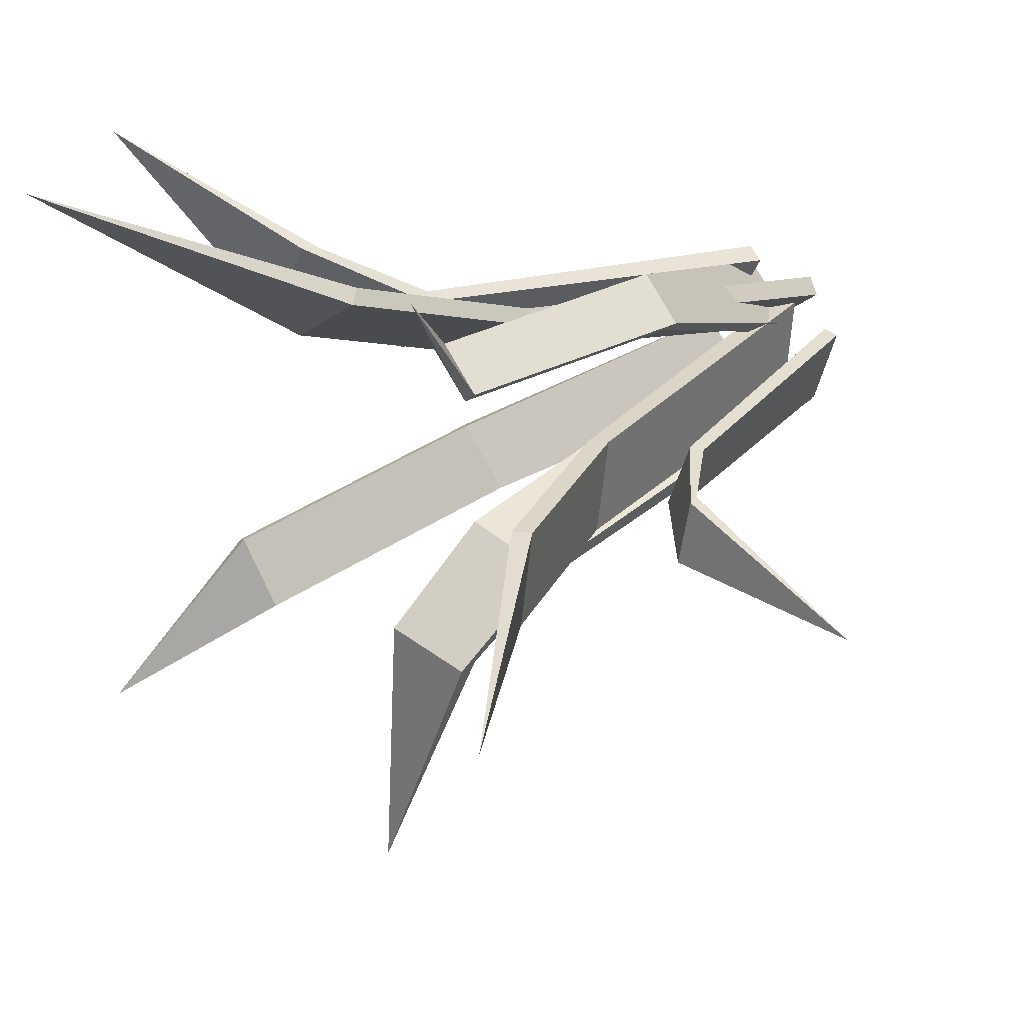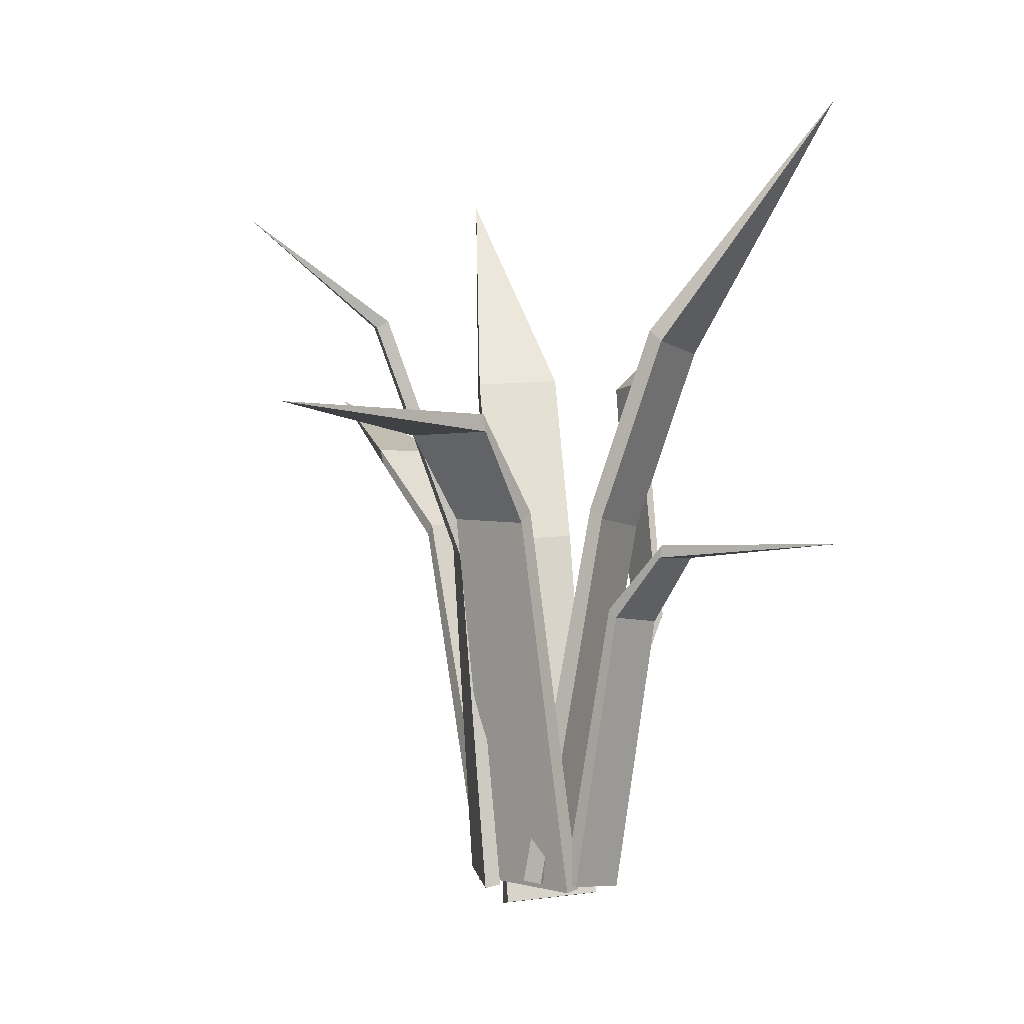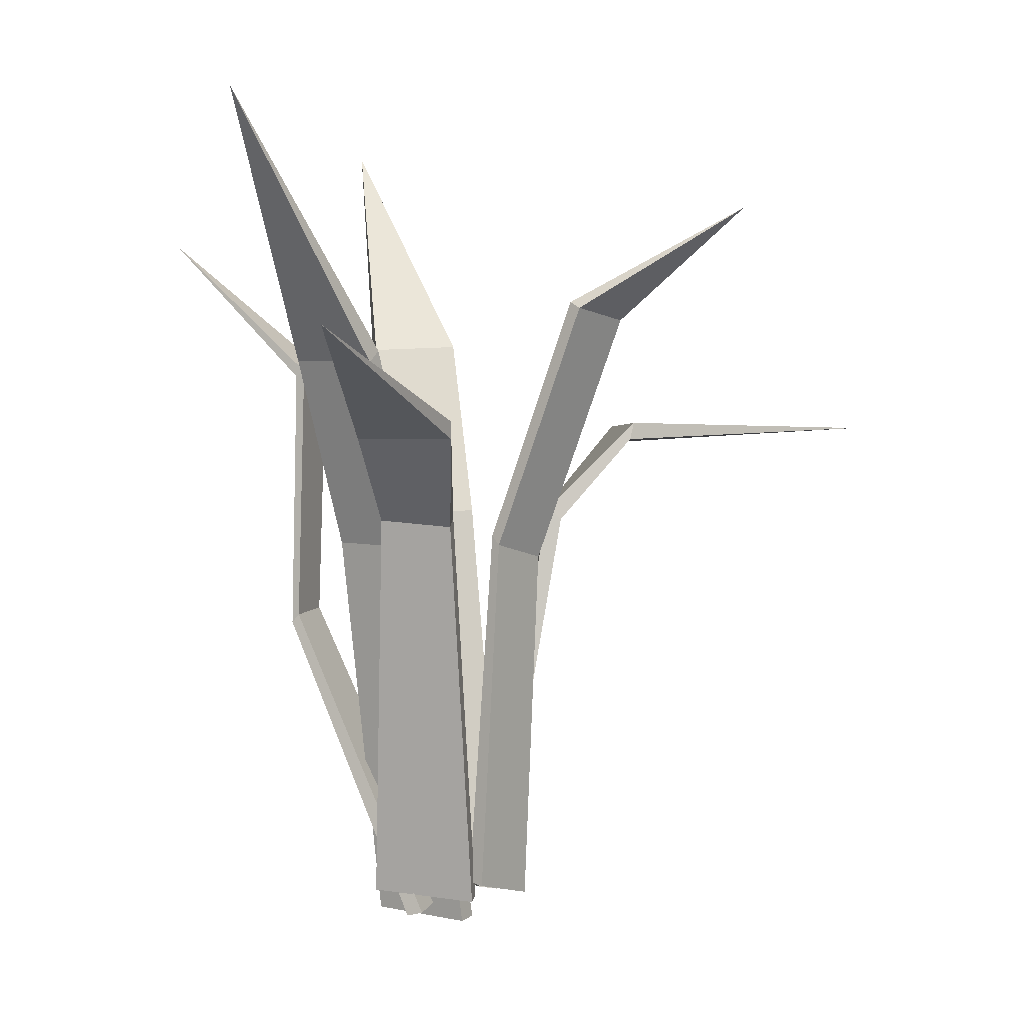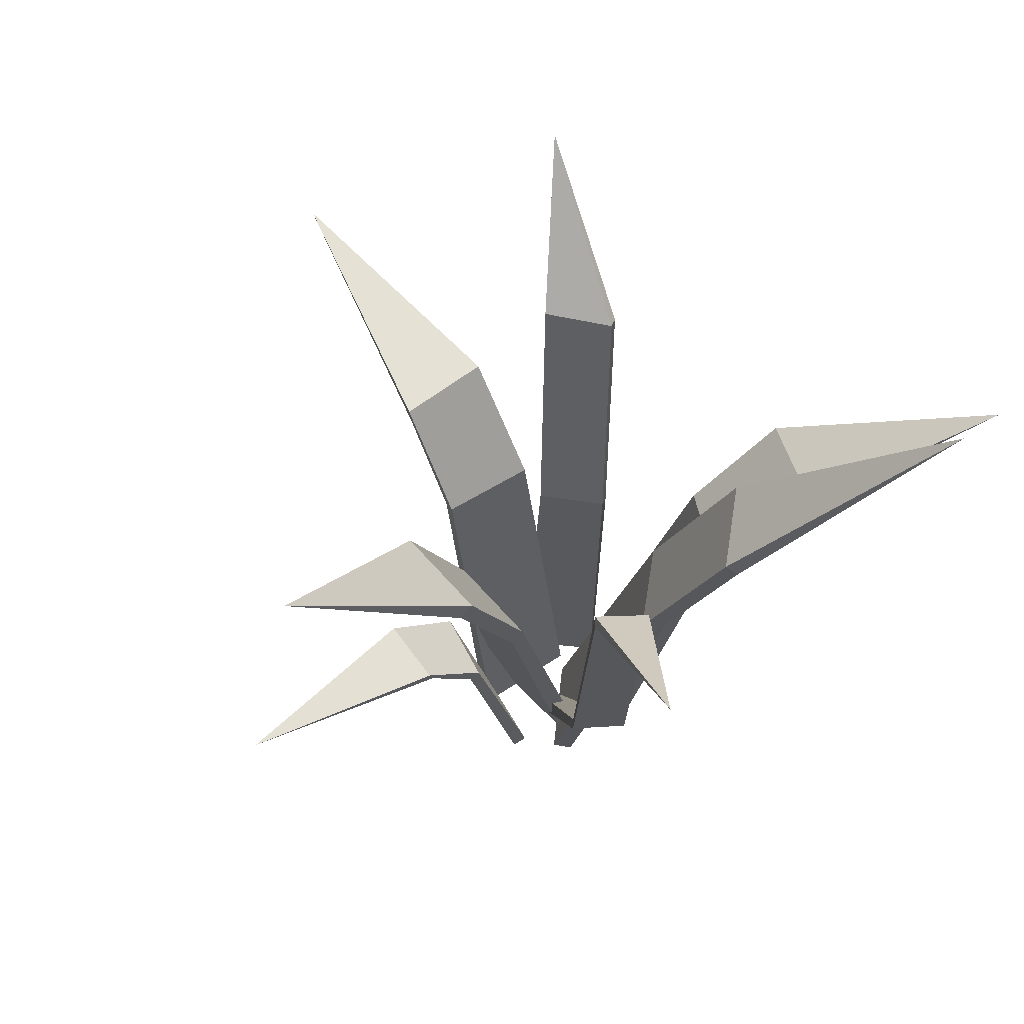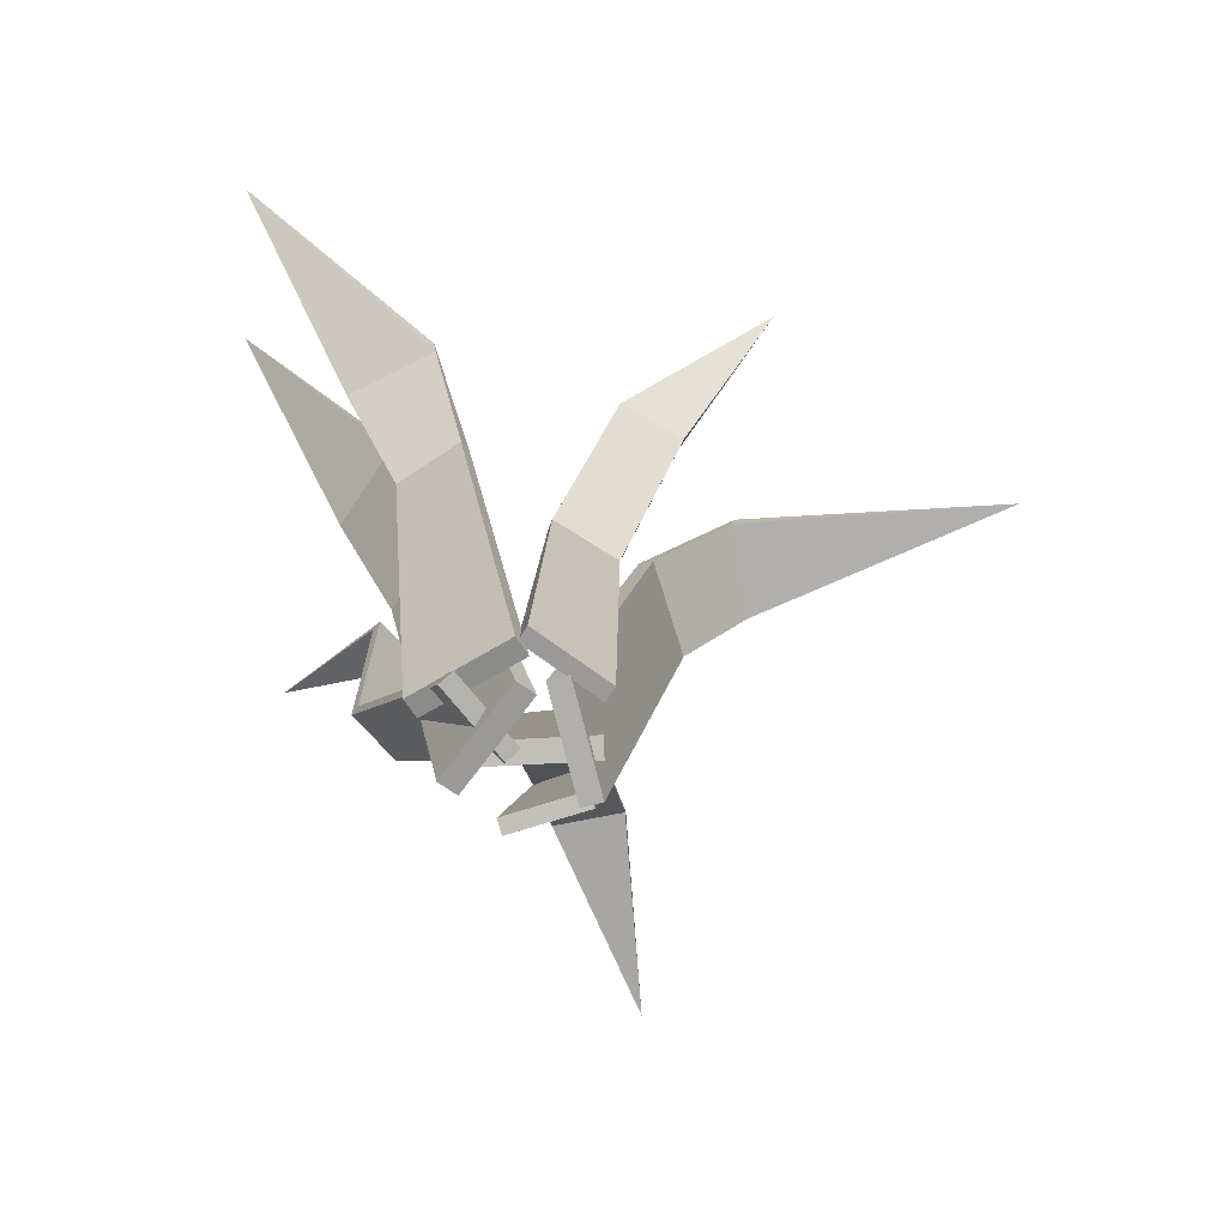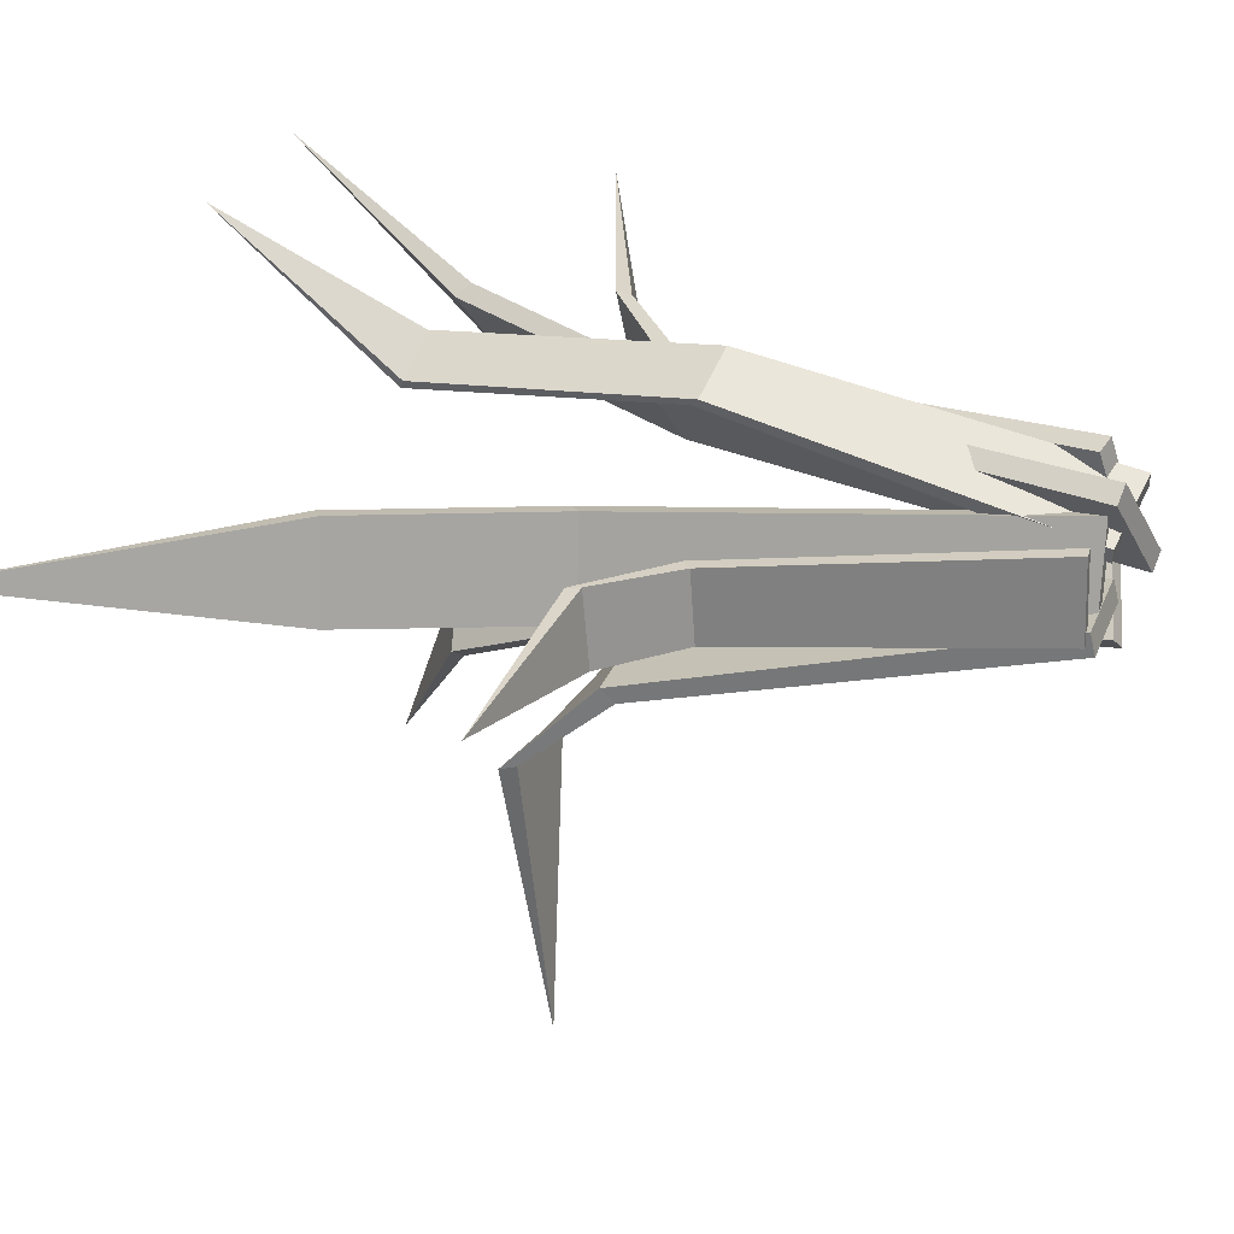
<metadata>
{"format":"obj","ext":"obj","renderer":"f3d","projection":"perspective","resolution":1024,"background":"white","views":[{"elev":25.1,"azim":-138.6,"up":"+Z"},{"elev":-2.0,"azim":-157.9,"up":"+Y"},{"elev":-1.2,"azim":66.9,"up":"+Y"},{"elev":65.4,"azim":-47.2,"up":"+Y"},{"elev":-77.9,"azim":89.9,"up":"+Y"},{"elev":9.8,"azim":-67.1,"up":"+Z"}]}
</metadata>
<code>
g default
v -3.652 0.5964 -2.212
v -7.911 23.51 -3.047
v -5.235 0.1158 3.374
v -9.589 23.17 1.872
v -4.747 0.4434 -2.536
v -8.63 22.83 -3.339
v -6.33 -0.03716 3.051
v -10.31 22.49 1.58
v -13.03 28.75 -4.507
v -14.05 28.8 0.6004
v -13.82 27.79 0.6545
v -12.8 27.74 -4.453
v -28.1 28.71 -5.682
v -0.2714 0.8107 -3.031
v -6.165 31.95 -2.734
v -0.5239 0.1574 4.858
v -6.761 31.49 4.306
v -1.823 0.6028 -3.098
v -7.209 31.03 -2.882
v -2.075 -0.05052 4.791
v -7.805 30.57 4.158
v -11.53 46.52 -3.113
v -12.13 46.06 3.927
v -13.17 45.13 3.779
v -12.57 45.59 -3.261
v -26.33 65.16 0.2362
v -3.569 -0.9419 5.604
v 0.8254 30.01 10.85
v 2.755 -1.572 0.8776
v 6.702 29.56 6.929
v -2.66 -1.197 6.854
v 1.343 29.05 11.74
v 3.664 -1.827 2.128
v 7.219 28.6 7.814
v 4.097 44.4 15.67
v 9.973 43.95 11.75
v 10.49 42.99 12.63
v 4.613 43.44 16.55
v 16.22 62.59 25.66
v 5.264 1.562 2.133
v 7.022 29.59 0.8631
v 1.811 0.4059 -3.126
v 4.317 28.68 -3.791
v 6.324 1.299 1.495
v 7.741 28.83 0.5941
v 2.872 0.1431 -3.764
v 5.036 27.92 -4.06
v 12.26 48.19 -3.702
v 9.75 47.61 -8.518
v 10.61 47.08 -8.903
v 13.12 47.66 -4.086
v 18.75 55.59 -15.9
v 3.015 0.8107 0.414
v 4.044 31.95 -5.396
v -4.617 0.1574 -1.598
v -2.684 31.49 -7.553
v 3.428 0.6028 -1.083
v 4.423 31.03 -6.381
v -4.205 -0.05052 -3.095
v -2.305 30.57 -8.538
v 5.9 39.08 -12.39
v -1.068 39.15 -13.64
v -1.136 37.78 -13.34
v 5.832 37.72 -12.08
v 7.12 39.03 -32.91
v 0.615 1.227 8.136
v 9.279 31.48 10.94
v 4.649 0.3571 1.375
v 12.34 30.95 6.389
v 1.906 0.8776 8.951
v 9.86 30.7 11.43
v 5.94 0.007793 2.191
v 12.92 30.16 6.872
v 15.57 38.1 15.46
v 18.75 38.02 9.136
v 18.36 36.69 8.952
v 15.17 36.77 15.27
v 29.18 43.86 22.94
v -0.9172 -0.05767 1.865
v -7.361 23.64 10.73
v 4.063 -0.8967 5.79
v -4.079 23.12 13.62
v -1.71 -0.3405 2.81
v -7.814 23.01 11.14
v 3.271 -1.18 6.735
v -4.532 22.49 14.02
v -5.583 43.46 10.79
v -2.585 43.22 13.69
v -3.098 42.8 14.19
v -6.096 43.04 11.28
v -10.65 53.98 22.16
g TerrainGrass2
f 1 2 4 3
f 3 4 8 7
f 7 8 6 5
f 5 6 2 1
f 3 7 5 1
f 4 2 9 10
f 11 10 13
f 2 6 12 9
f 8 4 10 11
f 6 8 11 12
f 12 11 13
f 10 9 13
f 9 12 13
f 14 15 17 16
f 16 17 21 20
f 20 21 19 18
f 18 19 15 14
f 16 20 18 14
f 17 15 22 23
f 24 23 26
f 15 19 25 22
f 21 17 23 24
f 19 21 24 25
f 25 24 26
f 23 22 26
f 22 25 26
f 27 28 30 29
f 29 30 34 33
f 33 34 32 31
f 31 32 28 27
f 29 33 31 27
f 30 28 35 36
f 37 36 39
f 28 32 38 35
f 34 30 36 37
f 32 34 37 38
f 38 37 39
f 36 35 39
f 35 38 39
f 40 41 43 42
f 42 43 47 46
f 46 47 45 44
f 44 45 41 40
f 42 46 44 40
f 43 41 48 49
f 50 49 52
f 41 45 51 48
f 47 43 49 50
f 45 47 50 51
f 51 50 52
f 49 48 52
f 48 51 52
f 53 54 56 55
f 55 56 60 59
f 59 60 58 57
f 57 58 54 53
f 55 59 57 53
f 56 54 61 62
f 63 62 65
f 54 58 64 61
f 60 56 62 63
f 58 60 63 64
f 64 63 65
f 62 61 65
f 61 64 65
f 66 67 69 68
f 68 69 73 72
f 72 73 71 70
f 70 71 67 66
f 68 72 70 66
f 69 67 74 75
f 76 75 78
f 67 71 77 74
f 73 69 75 76
f 71 73 76 77
f 77 76 78
f 75 74 78
f 74 77 78
f 79 80 82 81
f 81 82 86 85
f 85 86 84 83
f 83 84 80 79
f 81 85 83 79
f 82 80 87 88
f 89 88 91
f 80 84 90 87
f 86 82 88 89
f 84 86 89 90
f 90 89 91
f 88 87 91
f 87 90 91

</code>
